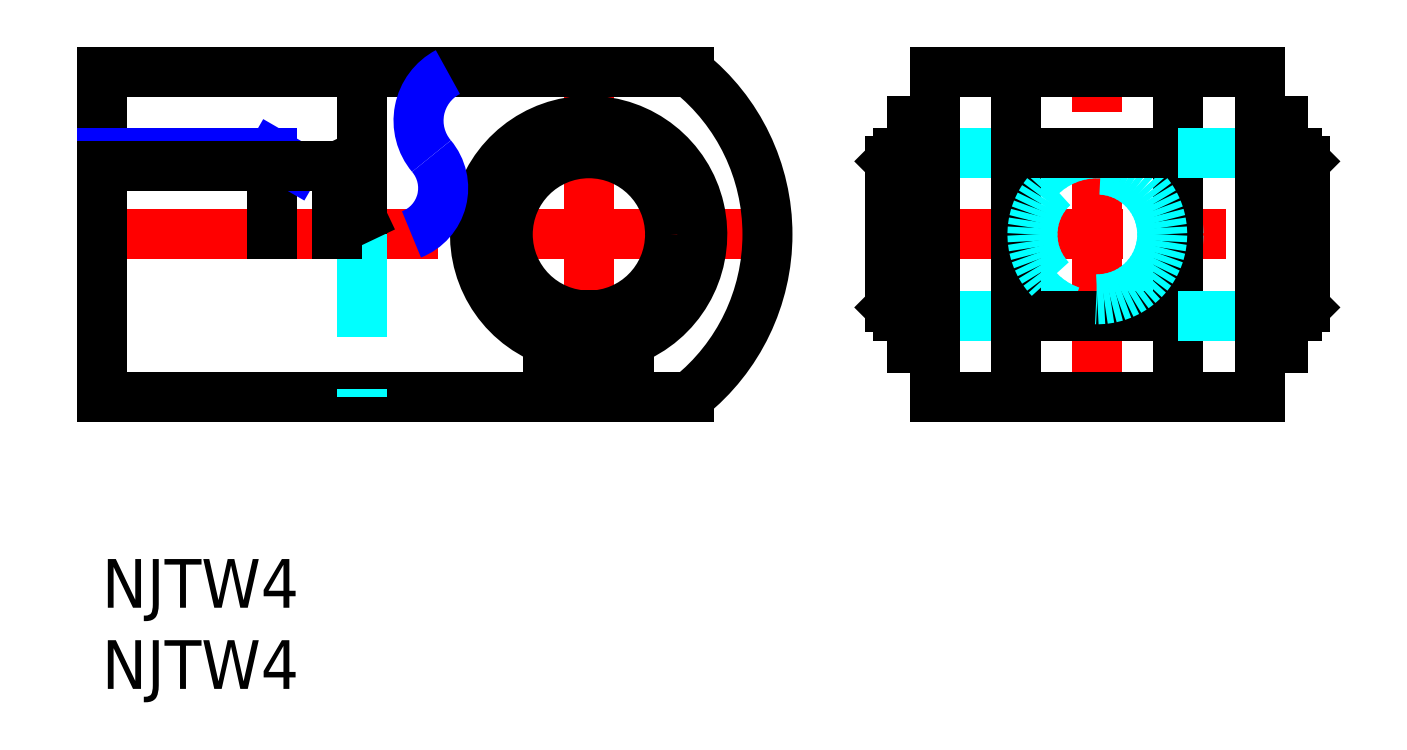
<metadata>
{"format":"dxf","ext":"dxf","renderer":"ezdxf+matplotlib","layout":"modelspace","background":"white","min_lineweight":24,"dpi":150}
</metadata>
<code>
0
SECTION
2
ENTITIES
0
INSERT
8
MSM_CONTINUOUS
2
*U2
10
0
20
0
30
0
0
INSERT
8
MSM_CONTINUOUS
2
*U3
10
0
20
0
30
0
0
LINE
8
MSM_CENTER
10
30
20
31.5
30
0
11
30
21
8.5
31
0
0
LINE
8
MSM_CENTER
10
-1.5
20
20
30
0
11
42.5
21
20
31
0
0
LINE
8
MSM_CONTINUOUS
10
0
20
10
30
0
11
36.19
21
10
31
0
0
LINE
8
MSM_CONTINUOUS
10
0
20
30
30
0
11
36.19
21
30
31
0
0
LINE
8
MSM_CONTINUOUS
10
10.5
20
25
30
0
11
10.5
21
20
31
0
0
LINE
8
MSM_NARROW
10
10.5
20
25
30
0
11
11.91
21
24.19
31
0
0
LINE
8
MSM_CONTINUOUS
10
16
20
30
30
0
11
16
21
20
31
0
0
LINE
8
MSM_CONTINUOUS
10
0
20
30
30
0
11
0
21
10
31
0
0
LINE
8
MSM_CONTINUOUS
10
-3.979e-13
20
20
30
0
11
0.0001
21
20
31
0
0
LINE
8
MSM_DASHED
10
16
20
20
30
0
11
16
21
10
31
0
0
LINE
8
MSM_CONTINUOUS
10
14.5
20
24.19
30
0
11
16
21
21.03
31
0
0
LINE
8
MSM_CONTINUOUS
10
14.5
20
20
30
0
11
14.5
21
24.19
31
0
0
LINE
8
MSM_NARROW
10
0
20
25
30
0
11
10.5
21
25
31
0
0
ARC
8
MSM_CONTINUOUS
10
29.98
20
20
30
0
40
7
50
295.9
51
244.1
0
ARC
8
MSM_CONTINUOUS
10
28.2
20
20
30
0
40
12.8
50
308.6
51
51.38
0
CIRCLE
8
MSM_CONTINUOUS
10
30
20
20
30
0
40
5
0
ARC
8
MSM_CONTINUOUS
10
26.48
20
12.81
30
0
40
1
50
0
51
64.06
0
LINE
8
MSM_CONTINUOUS
10
29.48
20
15.03
30
0
11
29.48
21
11
31
0
0
LINE
8
MSM_CONTINUOUS
10
27.48
20
12.81
30
0
11
27.48
21
11
31
0
0
LINE
8
MSM_CONTINUOUS
10
29.48
20
11
30
0
11
27.48
21
11
31
0
0
LINE
8
MSM_CONTINUOUS
10
30.48
20
11
30
0
11
32.48
21
11
31
0
0
LINE
8
MSM_CONTINUOUS
10
30.48
20
15.03
30
0
11
30.48
21
11
31
0
0
LINE
8
MSM_CONTINUOUS
10
32.48
20
12.81
30
0
11
32.48
21
11
31
0
0
ARC
8
MSM_CONTINUOUS
10
33.48
20
12.81
30
0
40
1
50
115.9
51
180
0
LINE
8
MSM_CENTER
10
61.32
20
8.5
30
0
11
61.32
21
31.5
31
0
0
LINE
8
MSM_CONTINUOUS
10
51.32
20
30
30
0
11
71.32
21
30
31
0
0
LINE
8
MSM_CONTINUOUS
10
51.32
20
10
30
0
11
71.32
21
10
31
0
0
LINE
8
MSM_CENTER
10
47.02
20
20
30
0
11
75.62
21
20
31
0
0
LINE
8
MSM_DASHED
10
51.32
20
15
30
0
11
56.32
21
15
31
0
0
LINE
8
MSM_DASHED
10
51.32
20
25
30
0
11
56.32
21
25
31
0
0
LINE
8
MSM_CONTINUOUS
10
50.89
20
27
30
0
11
50.89
21
13
31
0
0
LINE
8
MSM_CONTINUOUS
10
49.89
20
27
30
0
11
49.89
21
13
31
0
0
LINE
8
MSM_CONTINUOUS
10
51.04
20
25
30
0
11
51.04
21
15
31
0
0
LINE
8
MSM_CONTINUOUS
10
49.02
20
25
30
0
11
49.02
21
15
31
0
0
LINE
8
MSM_CONTINUOUS
10
48.52
20
24.5
30
0
11
48.52
21
15.5
31
0
0
LINE
8
MSM_CONTINUOUS
10
51.32
20
30
30
0
11
51.32
21
10
31
0
0
LINE
8
MSM_CONTINUOUS
10
51.04
20
15.2
30
0
11
50.89
21
15.2
31
0
0
LINE
8
MSM_CONTINUOUS
10
49.89
20
15
30
0
11
49.02
21
15
31
0
0
LINE
8
MSM_CONTINUOUS
10
50.89
20
13
30
0
11
49.89
21
13
31
0
0
LINE
8
MSM_CONTINUOUS
10
48.52
20
15.5
30
0
11
49.02
21
15
31
0
0
LINE
8
MSM_CONTINUOUS
10
51.32
20
15
30
0
11
51.04
21
15
31
0
0
LINE
8
MSM_CONTINUOUS
10
51.04
20
24.8
30
0
11
50.89
21
24.8
31
0
0
LINE
8
MSM_CONTINUOUS
10
49.89
20
25
30
0
11
49.02
21
25
31
0
0
LINE
8
MSM_CONTINUOUS
10
50.89
20
27
30
0
11
49.89
21
27
31
0
0
LINE
8
MSM_CONTINUOUS
10
48.52
20
24.5
30
0
11
49.02
21
25
31
0
0
LINE
8
MSM_CONTINUOUS
10
51.32
20
25
30
0
11
51.04
21
25
31
0
0
LINE
8
MSM_CONTINUOUS
10
71.76
20
27
30
0
11
71.76
21
13
31
0
0
LINE
8
MSM_CONTINUOUS
10
71.61
20
25
30
0
11
71.61
21
15
31
0
0
LINE
8
MSM_CONTINUOUS
10
72.76
20
27
30
0
11
72.76
21
13
31
0
0
LINE
8
MSM_CONTINUOUS
10
73.62
20
25
30
0
11
73.62
21
15
31
0
0
LINE
8
MSM_CONTINUOUS
10
74.12
20
24.5
30
0
11
74.12
21
15.5
31
0
0
CIRCLE
8
MSM_DASHED
10
61.32
20
20
30
0
40
5
0
LINE
8
MSM_CONTINUOUS
10
56.32
20
30
30
0
11
56.32
21
10
31
0
0
LINE
8
MSM_CONTINUOUS
10
71.32
20
30
30
0
11
71.32
21
10
31
0
0
LINE
8
MSM_CONTINUOUS
10
66.32
20
30
30
0
11
66.32
21
10
31
0
0
LINE
8
MSM_CONTINUOUS
10
56.32
20
15
30
0
11
66.32
21
15
31
0
0
CIRCLE
8
MSM_DASHED
10
61.32
20
20
30
0
40
4
0
LINE
8
MSM_DASHED
10
66.32
20
15
30
0
11
71.32
21
15
31
0
0
LINE
8
MSM_CONTINUOUS
10
72.76
20
15
30
0
11
73.62
21
15
31
0
0
LINE
8
MSM_CONTINUOUS
10
71.76
20
13
30
0
11
72.76
21
13
31
0
0
LINE
8
MSM_CONTINUOUS
10
71.61
20
15.2
30
0
11
71.76
21
15.2
31
0
0
LINE
8
MSM_CONTINUOUS
10
73.62
20
15
30
0
11
74.12
21
15.5
31
0
0
LINE
8
MSM_CONTINUOUS
10
71.32
20
15
30
0
11
71.61
21
15
31
0
0
LINE
8
MSM_CONTINUOUS
10
56.32
20
25
30
0
11
66.32
21
25
31
0
0
LINE
8
MSM_DASHED
10
66.32
20
25
30
0
11
71.32
21
25
31
0
0
LINE
8
MSM_CONTINUOUS
10
72.76
20
25
30
0
11
73.62
21
25
31
0
0
LINE
8
MSM_CONTINUOUS
10
71.61
20
24.8
30
0
11
71.76
21
24.8
31
0
0
LINE
8
MSM_CONTINUOUS
10
71.76
20
27
30
0
11
72.76
21
27
31
0
0
LINE
8
MSM_CONTINUOUS
10
73.62
20
25
30
0
11
74.12
21
24.5
31
0
0
LINE
8
MSM_CONTINUOUS
10
71.32
20
25
30
0
11
71.61
21
25
31
0
0
LINE
8
MSM_CONTINUOUS
10
-3.979e-13
20
24.19
30
0
11
14.5
21
24.19
31
0
0
ARC
8
MSM_NARROW
10
22.89
20
27.01
30
0
40
3.385
50
117.8
51
220.1
0
ARC
8
MSM_NARROW
10
17.96
20
22.85
30
0
40
3.06
50
291.2
51
40.12
0
ENDSEC
0
EOF

</code>
